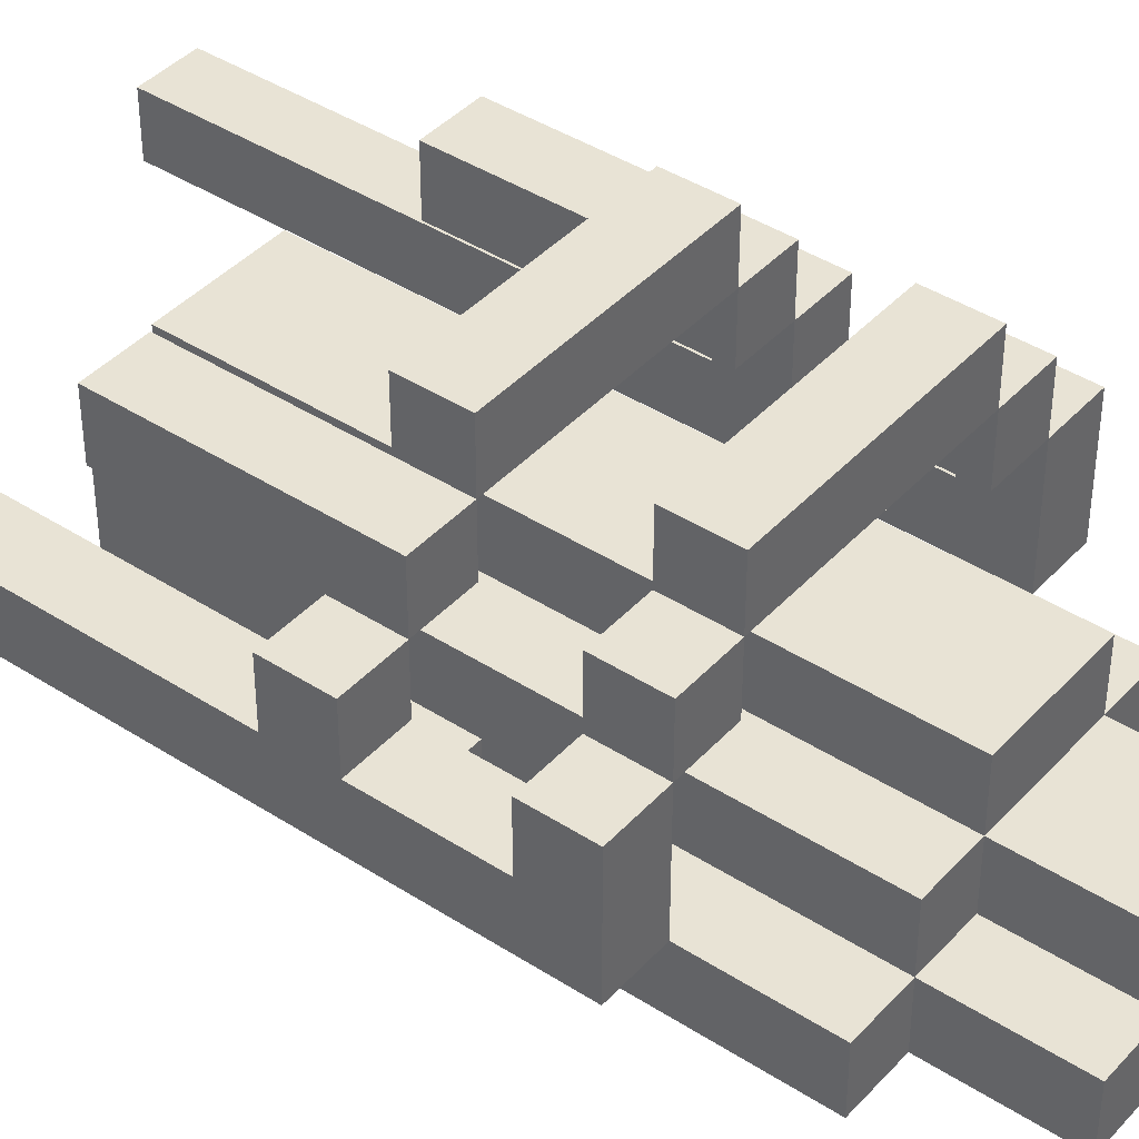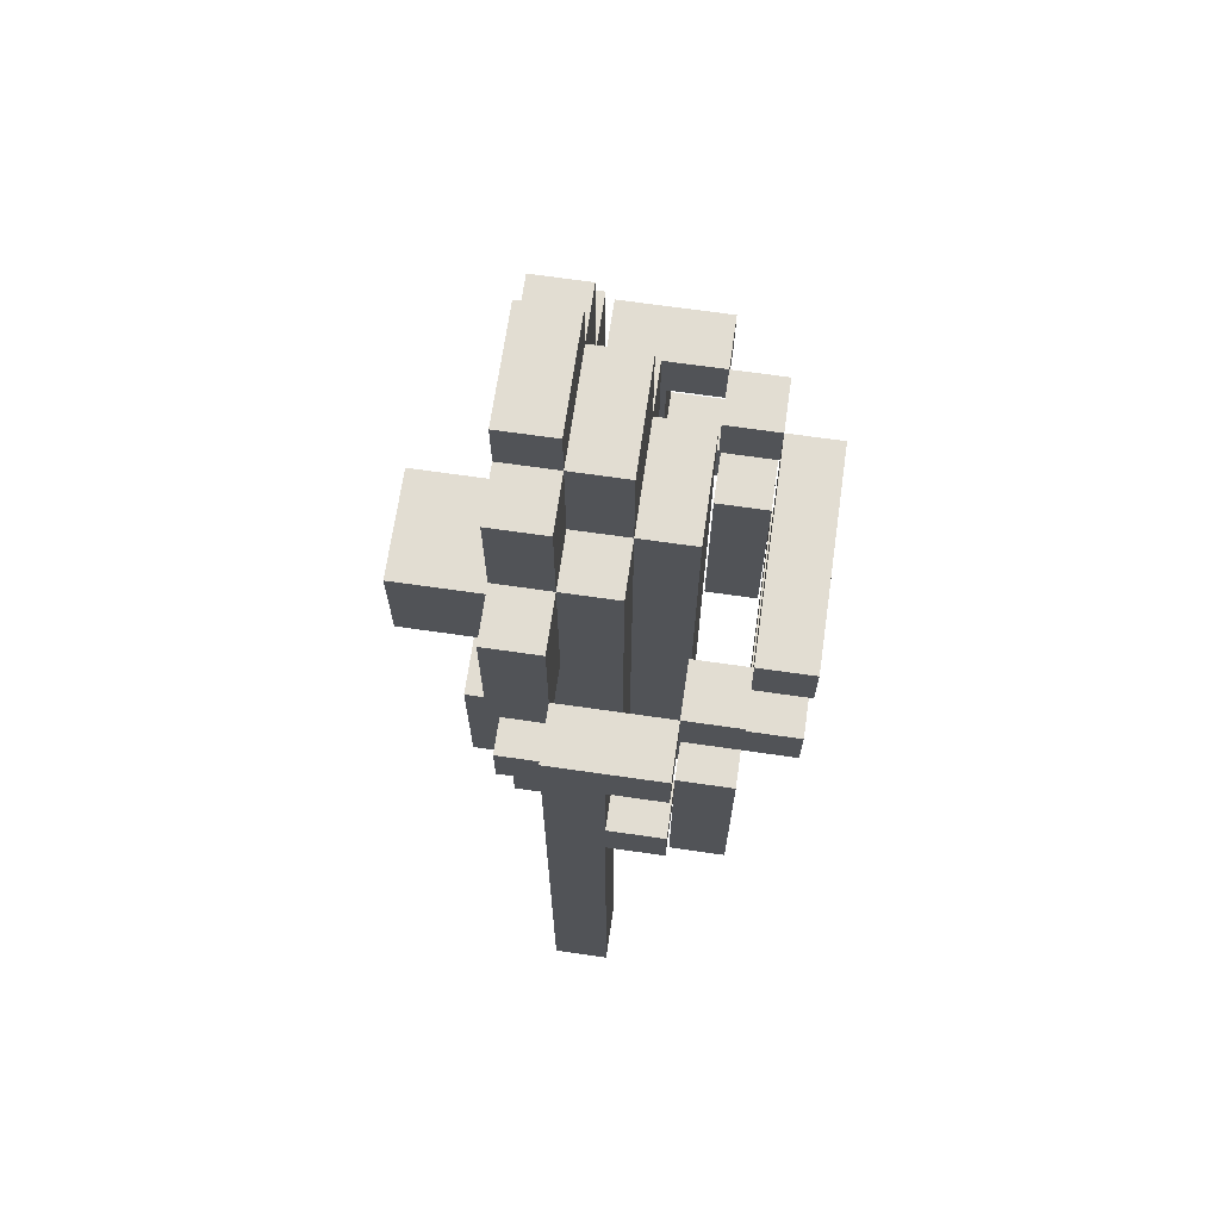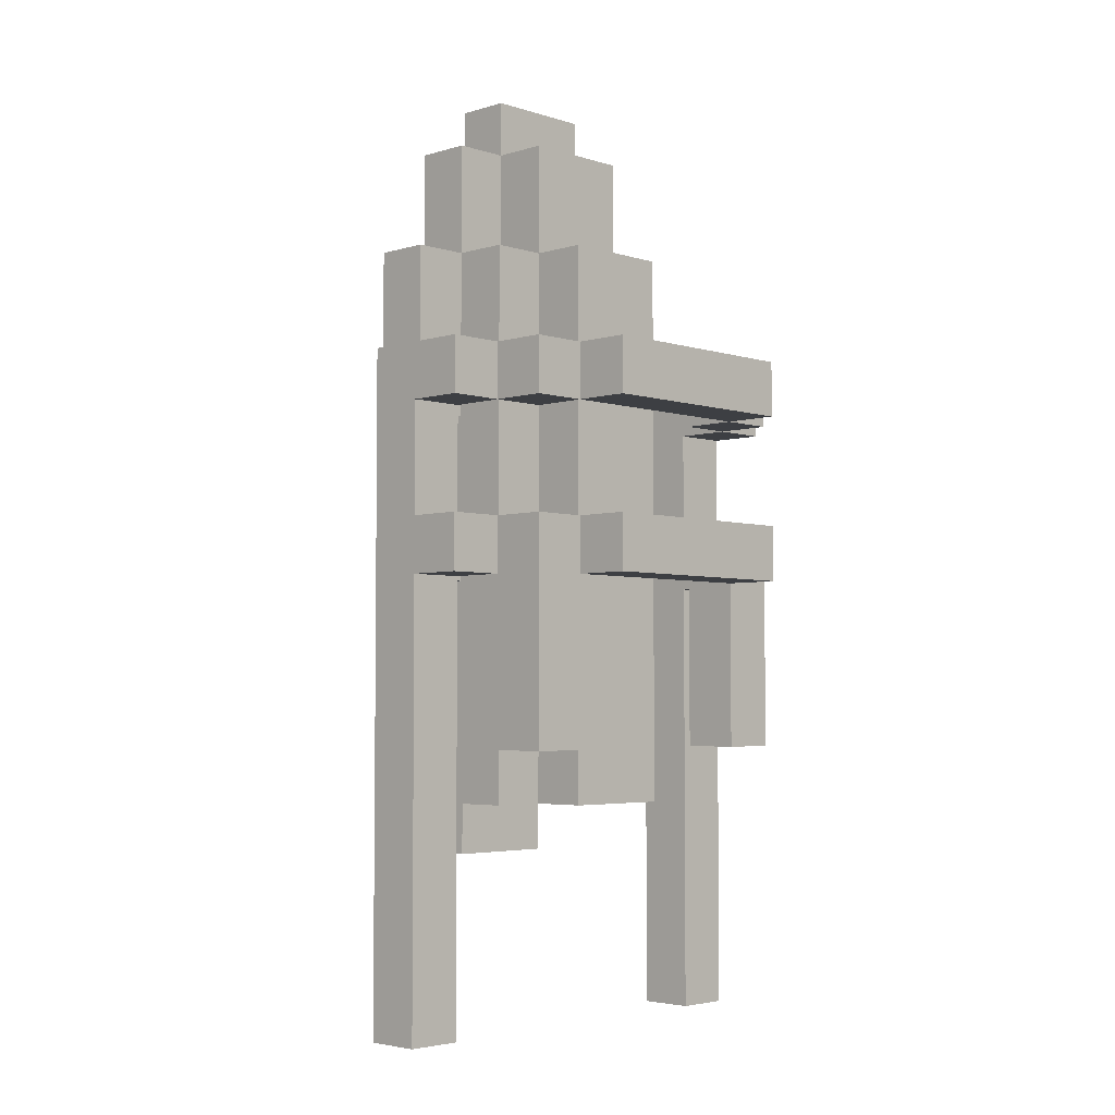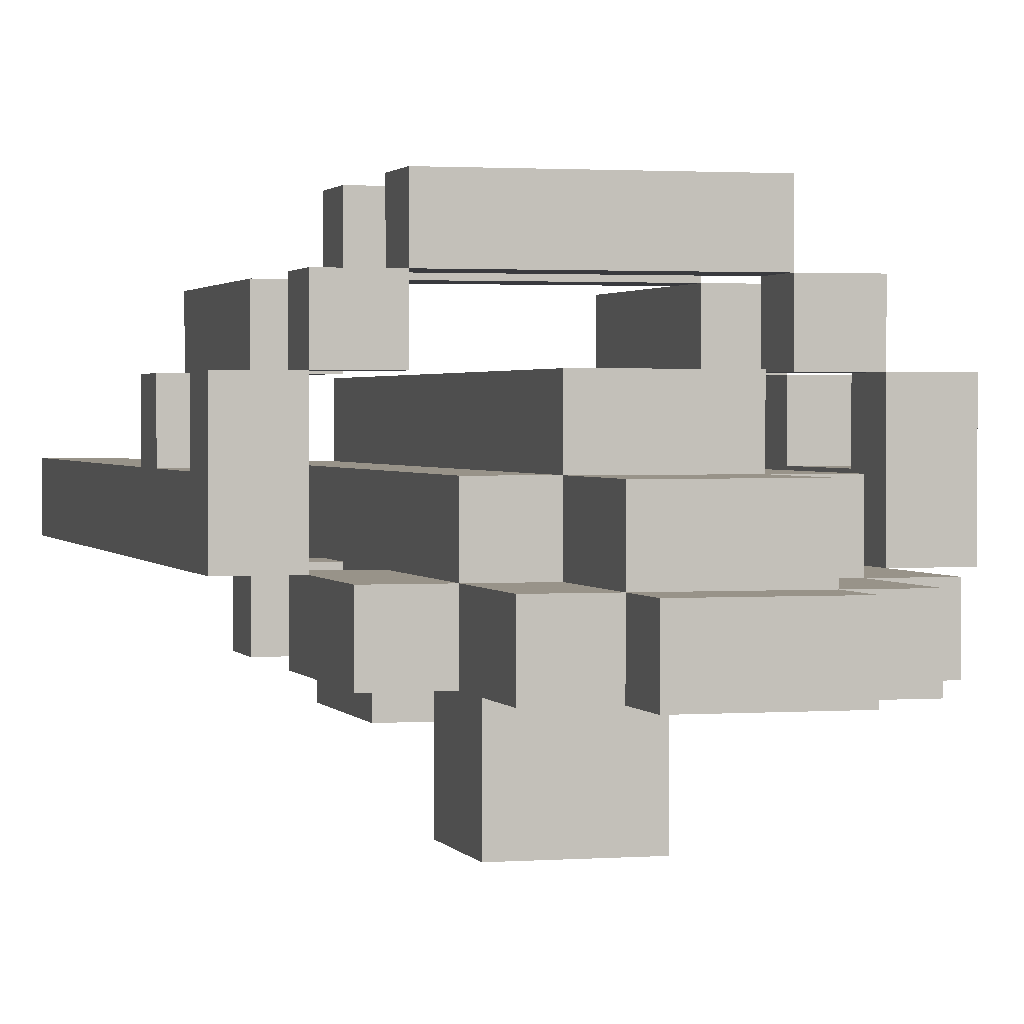
<metadata>
{"format":"obj","ext":"obj","renderer":"f3d","projection":"perspective","resolution":1024,"background":"white","views":[{"elev":41.3,"azim":-51.9,"up":"+Y"},{"elev":68.3,"azim":98.2,"up":"+Z"},{"elev":-4.0,"azim":134.4,"up":"+Z"},{"elev":1.6,"azim":-15.2,"up":"+Y"}]}
</metadata>
<code>
v -4 13 3.5
v -4 13 -8.5
v -4 14 2.5
v -4 14 0.5
v -4 14 -0.5
v -4 14 -8.5
v -4 15 3.5
v -4 15 2.5
v -4 15 0.5
v -4 15 -0.5
v -3 12 5.5
v -3 12 2.5
v -3 12 0.5
v -3 12 -0.5
v -3 13 5.5
v -3 13 3.5
v -3 13 2.5
v -3 13 0.5
v -3 13 -0.5
v -3 15 3.5
v -3 15 2.5
v -3 15 0.5
v -3 15 -0.5
v -3 15 -3.5
v -3 16 3.5
v -3 16 2.5
v -3 16 0.5
v -3 16 -3.5
v -2 12 7.5
v -2 12 5.5
v -2 12 2.5
v -2 12 0.5
v -2 12 -0.5
v -2 12 -4.5
v -2 13 7.5
v -2 13 5.5
v -2 13 2.5
v -2 13 0.5
v -2 13 -0.5
v -2 14 5.5
v -2 14 -4.5
v -2 16 3.5
v -2 16 2.5
v -2 16 0.5
v -2 16 -0.5
v -2 17 3.5
v -2 17 2.5
v -2 17 0.5
v -2 17 -0.5
v -1 10 2.5
v -1 10 0.5
v -1 11 -2.5
v -1 11 -5.5
v -1 12 8.5
v -1 12 7.5
v -1 12 2.5
v -1 12 0.5
v -1 12 -2.5
v -1 12 -4.5
v -1 12 -5.5
v -1 13 8.5
v -1 13 7.5
v -1 13 5.5
v -1 14 7.5
v -1 14 5.5
v -1 14 -4.5
v -1 15 5.5
v -1 15 -4.5
v 1 12 -3.5
v 1 12 -4.5
v 1 14 -3.5
v 1 14 -4.5
v 2 15 3.5
v 2 15 2.5
v 2 15 0.5
v 2 15 -3.5
v 2 16 3.5
v 2 16 2.5
v 2 16 0.5
v 2 16 -0.5
v 2 16 -3.5
v 3 13 3.5
v 3 13 2.5
v 3 13 0.5
v 3 13 -0.5
v 3 13 -8.5
v 3 14 2.5
v 3 14 0.5
v 3 14 -0.5
v 3 14 -8.5
v 3 15 3.5
v 3 15 2.5
v 3 15 0.5
v 3 15 -0.5
v -3 13 3.5
v -3 13 2.5
v -3 13 0.5
v -3 13 -0.5
v -3 13 -8.5
v -3 14 2.5
v -3 14 0.5
v -3 14 -0.5
v -3 14 -8.5
v -3 15 3.5
v -3 15 2.5
v -3 15 0.5
v -3 15 -0.5
v -2 15 3.5
v -2 15 2.5
v -2 15 0.5
v -2 15 -3.5
v -2 16 3.5
v -2 16 2.5
v -2 16 0.5
v -2 16 -0.5
v -2 16 -3.5
v -1 12 -3.5
v -1 12 -4.5
v -1 14 -3.5
v -1 14 -4.5
v 1 10 2.5
v 1 10 0.5
v 1 11 -2.5
v 1 11 -5.5
v 1 12 8.5
v 1 12 7.5
v 1 12 2.5
v 1 12 0.5
v 1 12 -2.5
v 1 12 -4.5
v 1 12 -5.5
v 1 13 8.5
v 1 13 7.5
v 1 13 5.5
v 1 14 7.5
v 1 14 5.5
v 1 14 -4.5
v 1 15 5.5
v 1 15 -4.5
v 2 12 7.5
v 2 12 5.5
v 2 12 2.5
v 2 12 0.5
v 2 12 -0.5
v 2 12 -4.5
v 2 13 7.5
v 2 13 5.5
v 2 13 2.5
v 2 13 0.5
v 2 13 -0.5
v 2 14 5.5
v 2 14 -4.5
v 2 16 3.5
v 2 16 2.5
v 2 16 0.5
v 2 16 -0.5
v 2 17 3.5
v 2 17 2.5
v 2 17 0.5
v 2 17 -0.5
v 3 12 5.5
v 3 12 2.5
v 3 12 0.5
v 3 12 -0.5
v 3 13 5.5
v 3 13 3.5
v 3 13 2.5
v 3 13 0.5
v 3 13 -0.5
v 3 15 3.5
v 3 15 2.5
v 3 15 0.5
v 3 15 -0.5
v 3 15 -3.5
v 3 16 3.5
v 3 16 2.5
v 3 16 0.5
v 3 16 -3.5
v 4 13 3.5
v 4 13 -8.5
v 4 14 2.5
v 4 14 0.5
v 4 14 -0.5
v 4 14 -8.5
v 4 15 3.5
v 4 15 2.5
v 4 15 0.5
v 4 15 -0.5
v -1 12 8.5
v -1 13 8.5
v 1 12 8.5
v 1 13 8.5
v -2 12 7.5
v -2 13 7.5
v -1 12 7.5
v -1 13 7.5
v -1 14 7.5
v 1 12 7.5
v 1 13 7.5
v 1 14 7.5
v 2 12 7.5
v 2 13 7.5
v -3 12 5.5
v -3 13 5.5
v -2 12 5.5
v -2 13 5.5
v -2 14 5.5
v -1 13 5.5
v -1 14 5.5
v -1 15 5.5
v 1 13 5.5
v 1 14 5.5
v 1 15 5.5
v 2 12 5.5
v 2 13 5.5
v 2 14 5.5
v 3 12 5.5
v 3 13 5.5
v -4 13 3.5
v -4 15 3.5
v -3 13 3.5
v -3 15 3.5
v -3 16 3.5
v -2 15 3.5
v -2 16 3.5
v -2 17 3.5
v 2 15 3.5
v 2 16 3.5
v 2 17 3.5
v 3 13 3.5
v 3 15 3.5
v 3 16 3.5
v 4 13 3.5
v 4 15 3.5
v -1 10 2.5
v -1 12 2.5
v 1 10 2.5
v 1 12 2.5
v -4 14 0.5
v -4 15 0.5
v -3 12 0.5
v -3 13 0.5
v -3 14 0.5
v -3 15 0.5
v -3 16 0.5
v -2 12 0.5
v -2 13 0.5
v -2 15 0.5
v -2 16 0.5
v -2 17 0.5
v 2 12 0.5
v 2 13 0.5
v 2 15 0.5
v 2 16 0.5
v 2 17 0.5
v 3 12 0.5
v 3 13 0.5
v 3 14 0.5
v 3 15 0.5
v 3 16 0.5
v 4 14 0.5
v 4 15 0.5
v -1 11 -2.5
v -1 12 -2.5
v 1 11 -2.5
v 1 12 -2.5
v -4 14 2.5
v -4 15 2.5
v -3 12 2.5
v -3 13 2.5
v -3 14 2.5
v -3 15 2.5
v -3 16 2.5
v -2 12 2.5
v -2 13 2.5
v -2 15 2.5
v -2 16 2.5
v -2 17 2.5
v 2 12 2.5
v 2 13 2.5
v 2 15 2.5
v 2 16 2.5
v 2 17 2.5
v 3 12 2.5
v 3 13 2.5
v 3 14 2.5
v 3 15 2.5
v 3 16 2.5
v 4 14 2.5
v 4 15 2.5
v -1 10 0.5
v -1 12 0.5
v 1 10 0.5
v 1 12 0.5
v -4 14 -0.5
v -4 15 -0.5
v -3 12 -0.5
v -3 13 -0.5
v -3 14 -0.5
v -3 15 -0.5
v -2 12 -0.5
v -2 13 -0.5
v -2 16 -0.5
v -2 17 -0.5
v 2 12 -0.5
v 2 13 -0.5
v 2 16 -0.5
v 2 17 -0.5
v 3 12 -0.5
v 3 13 -0.5
v 3 14 -0.5
v 3 15 -0.5
v 4 14 -0.5
v 4 15 -0.5
v -3 15 -3.5
v -3 16 -3.5
v -2 15 -3.5
v -2 16 -3.5
v -1 12 -3.5
v -1 14 -3.5
v 1 12 -3.5
v 1 14 -3.5
v 2 15 -3.5
v 2 16 -3.5
v 3 15 -3.5
v 3 16 -3.5
v -2 12 -4.5
v -2 14 -4.5
v -1 12 -4.5
v -1 14 -4.5
v -1 15 -4.5
v 1 12 -4.5
v 1 14 -4.5
v 1 15 -4.5
v 2 12 -4.5
v 2 14 -4.5
v -1 11 -5.5
v -1 12 -5.5
v 1 11 -5.5
v 1 12 -5.5
v -4 13 -8.5
v -4 14 -8.5
v -3 13 -8.5
v -3 14 -8.5
v 3 13 -8.5
v 3 14 -8.5
v 4 13 -8.5
v 4 14 -8.5
v -1 10 2.5
v 1 10 2.5
v -1 10 0.5
v 1 10 0.5
v -1 11 -2.5
v 1 11 -2.5
v -1 11 -5.5
v 1 11 -5.5
v -1 12 8.5
v 1 12 8.5
v -2 12 7.5
v -1 12 7.5
v 1 12 7.5
v 2 12 7.5
v -3 12 5.5
v -2 12 5.5
v 2 12 5.5
v 3 12 5.5
v -3 12 2.5
v -2 12 2.5
v -1 12 2.5
v 1 12 2.5
v 2 12 2.5
v 3 12 2.5
v -3 12 0.5
v -2 12 0.5
v -1 12 0.5
v 1 12 0.5
v 2 12 0.5
v 3 12 0.5
v -3 12 -0.5
v -2 12 -0.5
v 2 12 -0.5
v 3 12 -0.5
v -1 12 -2.5
v 1 12 -2.5
v -2 12 -4.5
v -1 12 -4.5
v 1 12 -4.5
v 2 12 -4.5
v -4 13 3.5
v -3 13 3.5
v 3 13 3.5
v 4 13 3.5
v -3 13 2.5
v 3 13 2.5
v -3 13 0.5
v 3 13 0.5
v -3 13 -0.5
v 3 13 -0.5
v -4 13 -8.5
v -3 13 -8.5
v 3 13 -8.5
v 4 13 -8.5
v -1 14 -3.5
v 1 14 -3.5
v -1 14 -4.5
v 1 14 -4.5
v -3 15 3.5
v -2 15 3.5
v 2 15 3.5
v 3 15 3.5
v -3 15 2.5
v -2 15 2.5
v 2 15 2.5
v 3 15 2.5
v -3 15 0.5
v -2 15 0.5
v 2 15 0.5
v 3 15 0.5
v -3 15 -0.5
v 3 15 -0.5
v -3 15 -3.5
v -2 15 -3.5
v 2 15 -3.5
v 3 15 -3.5
v -2 16 3.5
v 2 16 3.5
v -2 16 2.5
v 2 16 2.5
v -2 16 0.5
v 2 16 0.5
v -2 16 -0.5
v 2 16 -0.5
v -1 12 -3.5
v 1 12 -3.5
v -1 12 -4.5
v 1 12 -4.5
v -1 12 -5.5
v 1 12 -5.5
v -1 13 8.5
v 1 13 8.5
v -2 13 7.5
v -1 13 7.5
v 1 13 7.5
v 2 13 7.5
v -3 13 5.5
v -2 13 5.5
v -1 13 5.5
v 1 13 5.5
v 2 13 5.5
v 3 13 5.5
v -3 13 3.5
v 3 13 3.5
v -3 13 2.5
v -2 13 2.5
v 2 13 2.5
v 3 13 2.5
v -3 13 0.5
v -2 13 0.5
v 2 13 0.5
v 3 13 0.5
v -3 13 -0.5
v -2 13 -0.5
v 2 13 -0.5
v 3 13 -0.5
v -1 14 7.5
v 1 14 7.5
v -2 14 5.5
v -1 14 5.5
v 1 14 5.5
v 2 14 5.5
v -4 14 2.5
v -3 14 2.5
v 3 14 2.5
v 4 14 2.5
v -4 14 0.5
v -3 14 0.5
v 3 14 0.5
v 4 14 0.5
v -4 14 -0.5
v -3 14 -0.5
v 3 14 -0.5
v 4 14 -0.5
v -2 14 -4.5
v -1 14 -4.5
v 1 14 -4.5
v 2 14 -4.5
v -4 14 -8.5
v -3 14 -8.5
v 3 14 -8.5
v 4 14 -8.5
v -1 15 5.5
v 1 15 5.5
v -4 15 3.5
v -3 15 3.5
v 3 15 3.5
v 4 15 3.5
v -4 15 2.5
v -3 15 2.5
v 3 15 2.5
v 4 15 2.5
v -4 15 0.5
v -3 15 0.5
v 3 15 0.5
v 4 15 0.5
v -4 15 -0.5
v -3 15 -0.5
v 3 15 -0.5
v 4 15 -0.5
v -1 15 -4.5
v 1 15 -4.5
v -3 16 3.5
v -2 16 3.5
v 2 16 3.5
v 3 16 3.5
v -3 16 2.5
v -2 16 2.5
v 2 16 2.5
v 3 16 2.5
v -3 16 0.5
v -2 16 0.5
v 2 16 0.5
v 3 16 0.5
v -2 16 -0.5
v 2 16 -0.5
v -3 16 -3.5
v -2 16 -3.5
v 2 16 -3.5
v 3 16 -3.5
v -2 17 3.5
v 2 17 3.5
v -2 17 2.5
v 2 17 2.5
v -2 17 0.5
v 2 17 0.5
v -2 17 -0.5
v 2 17 -0.5
f 3 2 1
f 4 2 3
f 5 2 4
f 6 2 5
f 7 3 1
f 8 3 7
f 9 5 4
f 10 5 9
f 15 12 11
f 16 12 15
f 17 12 16
f 18 14 13
f 19 14 18
f 25 21 20
f 26 21 25
f 27 23 22
f 27 24 23
f 28 24 27
f 35 30 29
f 36 30 35
f 37 32 31
f 38 32 37
f 39 34 33
f 40 38 37
f 40 39 38
f 40 37 36
f 41 34 39
f 41 39 40
f 46 43 42
f 47 43 46
f 48 45 44
f 49 45 48
f 56 51 50
f 57 51 56
f 58 53 52
f 59 53 58
f 60 53 59
f 61 55 54
f 62 55 61
f 64 63 62
f 65 63 64
f 67 66 65
f 68 66 67
f 71 70 69
f 72 70 71
f 77 74 73
f 78 74 77
f 79 76 75
f 80 76 79
f 81 76 80
f 87 83 82
f 87 86 85
f 87 85 84
f 87 84 83
f 88 86 87
f 89 86 88
f 90 86 89
f 91 87 82
f 92 87 91
f 93 89 88
f 94 89 93
f 95 96 100
f 98 99 100
f 97 98 100
f 96 97 100
f 100 99 101
f 101 99 102
f 102 99 103
f 95 100 104
f 104 100 105
f 101 102 106
f 106 102 107
f 108 109 112
f 112 109 113
f 110 111 114
f 114 111 115
f 115 111 116
f 117 118 119
f 119 118 120
f 121 122 127
f 127 122 128
f 123 124 129
f 129 124 130
f 130 124 131
f 125 126 132
f 132 126 133
f 133 134 135
f 135 134 136
f 136 137 138
f 138 137 139
f 140 141 146
f 146 141 147
f 142 143 148
f 148 143 149
f 144 145 150
f 148 149 151
f 149 150 151
f 147 148 151
f 150 145 152
f 151 150 152
f 153 154 157
f 157 154 158
f 155 156 159
f 159 156 160
f 161 162 165
f 165 162 166
f 166 162 167
f 163 164 168
f 168 164 169
f 170 171 175
f 175 171 176
f 172 173 177
f 173 174 177
f 177 174 178
f 179 180 181
f 181 180 182
f 182 180 183
f 183 180 184
f 179 181 185
f 185 181 186
f 182 183 187
f 187 183 188
f 191 190 189
f 192 190 191
f 195 194 193
f 196 194 195
f 199 197 196
f 200 197 199
f 201 199 198
f 202 199 201
f 205 204 203
f 206 204 205
f 208 207 206
f 209 207 208
f 212 210 209
f 213 210 212
f 215 212 211
f 216 212 215
f 217 215 214
f 218 215 217
f 221 220 219
f 222 220 221
f 224 223 222
f 225 223 224
f 228 226 225
f 229 226 228
f 231 228 227
f 232 228 231
f 233 231 230
f 234 231 233
f 237 236 235
f 238 236 237
f 243 240 239
f 244 240 243
f 246 242 241
f 247 242 246
f 248 245 244
f 249 245 248
f 254 250 249
f 255 250 254
f 256 252 251
f 257 252 256
f 259 254 253
f 260 254 259
f 261 259 258
f 262 259 261
f 265 264 263
f 266 264 265
f 267 268 271
f 271 268 272
f 269 270 274
f 274 270 275
f 272 273 276
f 276 273 277
f 277 278 282
f 282 278 283
f 279 280 284
f 284 280 285
f 281 282 287
f 287 282 288
f 286 287 289
f 289 287 290
f 291 292 293
f 293 292 294
f 295 296 299
f 299 296 300
f 297 298 301
f 301 298 302
f 303 304 307
f 307 304 308
f 305 306 309
f 309 306 310
f 311 312 313
f 313 312 314
f 315 316 317
f 317 316 318
f 319 320 321
f 321 320 322
f 323 324 325
f 325 324 326
f 327 328 329
f 329 328 330
f 330 331 333
f 333 331 334
f 332 333 335
f 335 333 336
f 337 338 339
f 339 338 340
f 341 342 343
f 343 342 344
f 345 346 347
f 347 346 348
f 351 350 349
f 352 350 351
f 355 354 353
f 356 354 355
f 360 358 357
f 361 358 360
f 364 360 359
f 364 362 361
f 364 361 360
f 365 362 364
f 367 364 363
f 368 365 364
f 368 364 367
f 369 365 368
f 370 365 369
f 371 366 365
f 371 365 370
f 372 366 371
f 374 369 368
f 375 369 374
f 376 371 370
f 377 371 376
f 379 374 373
f 380 375 374
f 380 374 379
f 380 376 375
f 380 377 376
f 381 378 377
f 381 377 380
f 382 378 381
f 383 381 380
f 384 381 383
f 385 383 380
f 386 383 385
f 387 381 384
f 388 381 387
f 393 390 389
f 394 392 391
f 395 393 389
f 396 392 394
f 397 395 389
f 398 392 396
f 399 397 389
f 400 397 399
f 401 392 398
f 402 392 401
f 405 404 403
f 406 404 405
f 411 408 407
f 412 408 411
f 413 410 409
f 414 410 413
f 419 416 415
f 420 418 417
f 421 416 419
f 422 416 421
f 423 420 417
f 424 420 423
f 427 426 425
f 428 426 427
f 431 430 429
f 432 430 431
f 433 434 435
f 435 434 436
f 435 436 437
f 437 436 438
f 439 440 442
f 442 440 443
f 441 442 446
f 446 442 447
f 443 444 448
f 448 444 449
f 445 446 451
f 449 450 452
f 451 446 453
f 453 446 454
f 449 452 455
f 455 452 456
f 457 458 461
f 461 458 462
f 459 460 463
f 463 460 464
f 465 466 468
f 468 466 469
f 471 472 475
f 475 472 476
f 473 474 477
f 477 474 478
f 467 468 483
f 483 468 484
f 469 470 485
f 485 470 486
f 479 480 487
f 487 480 488
f 481 482 489
f 489 482 490
f 493 494 497
f 497 494 498
f 495 496 499
f 499 496 500
f 501 502 505
f 505 502 506
f 503 504 507
f 507 504 508
f 491 492 509
f 509 492 510
f 511 512 515
f 515 512 516
f 513 514 517
f 517 514 518
f 519 520 523
f 521 522 524
f 519 523 525
f 525 523 526
f 524 522 527
f 527 522 528
f 529 530 531
f 531 530 532
f 533 534 535
f 535 534 536

</code>
